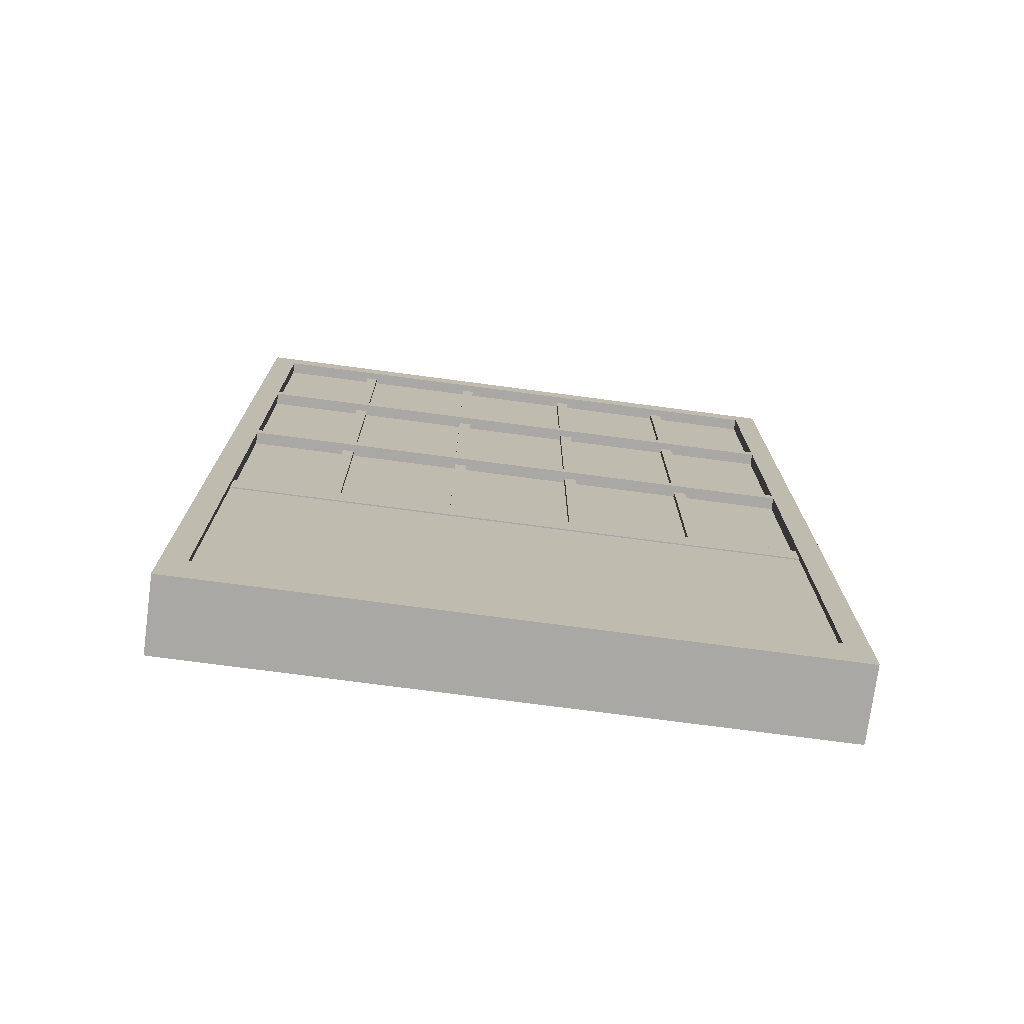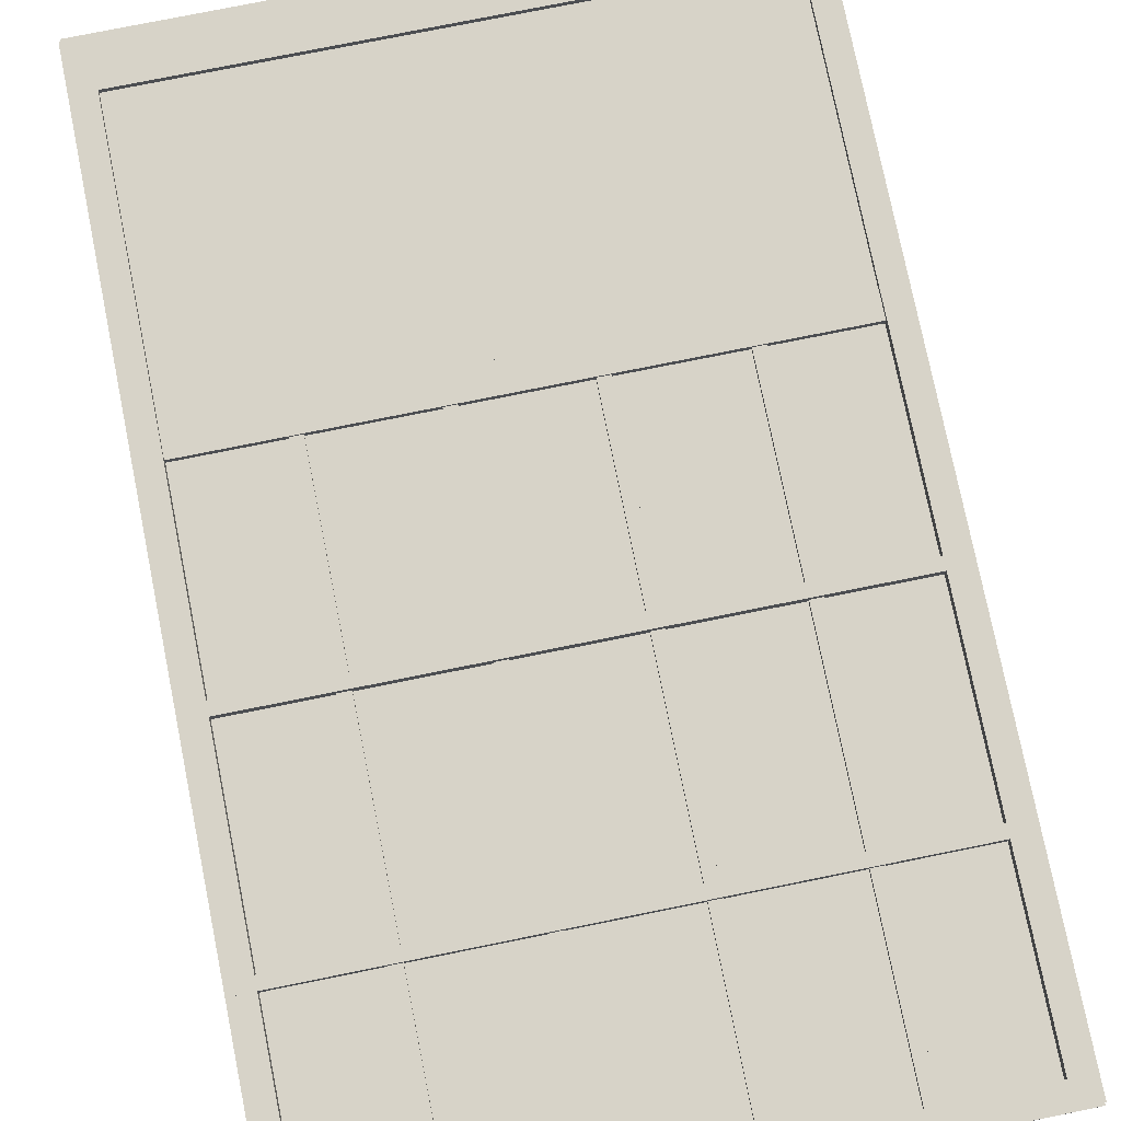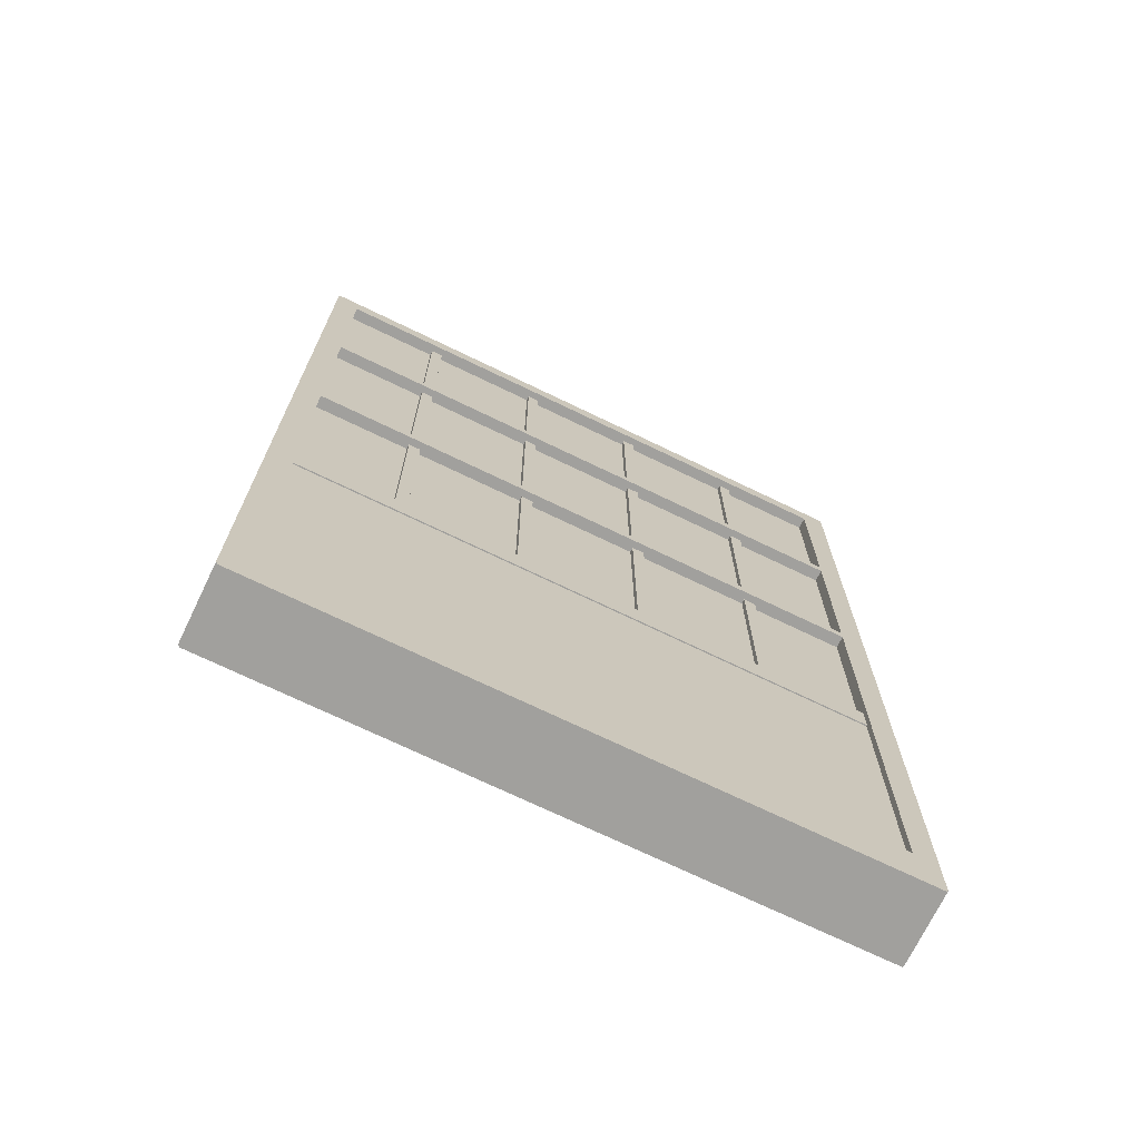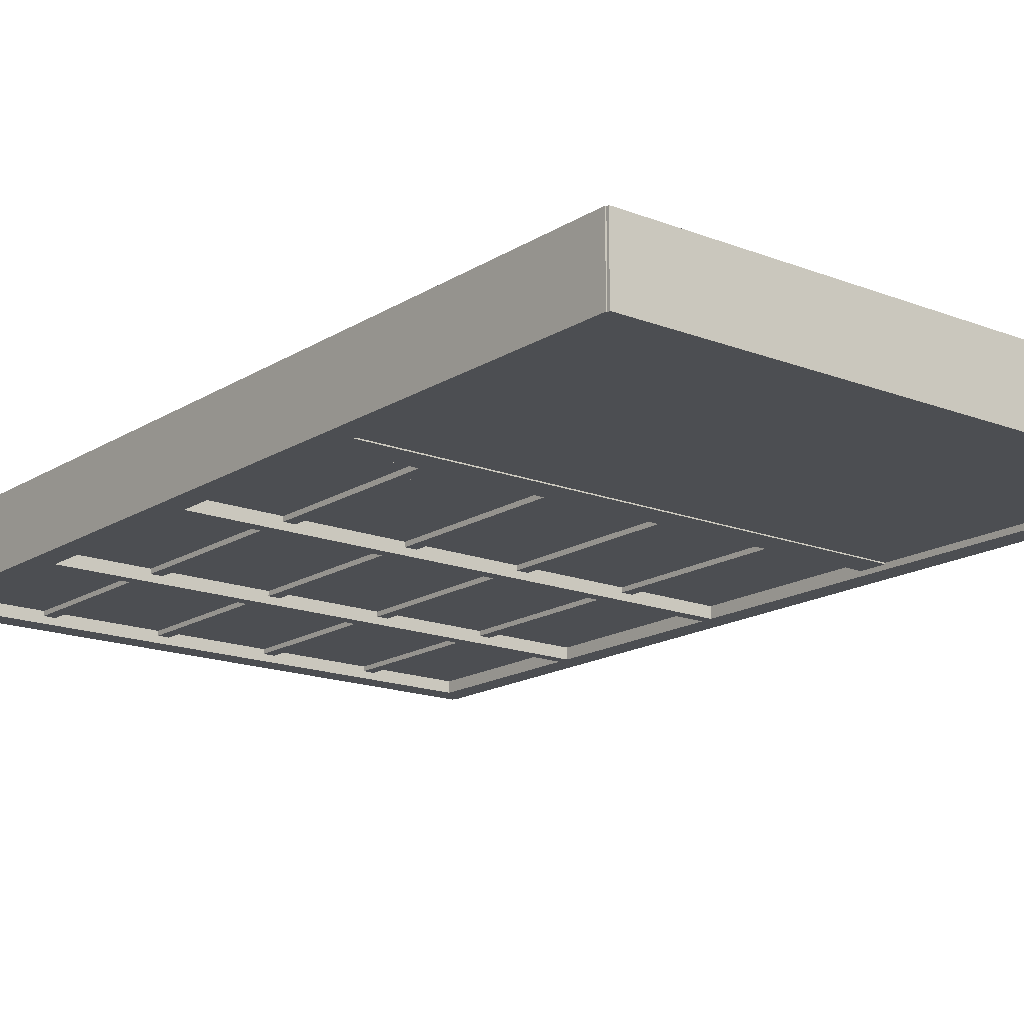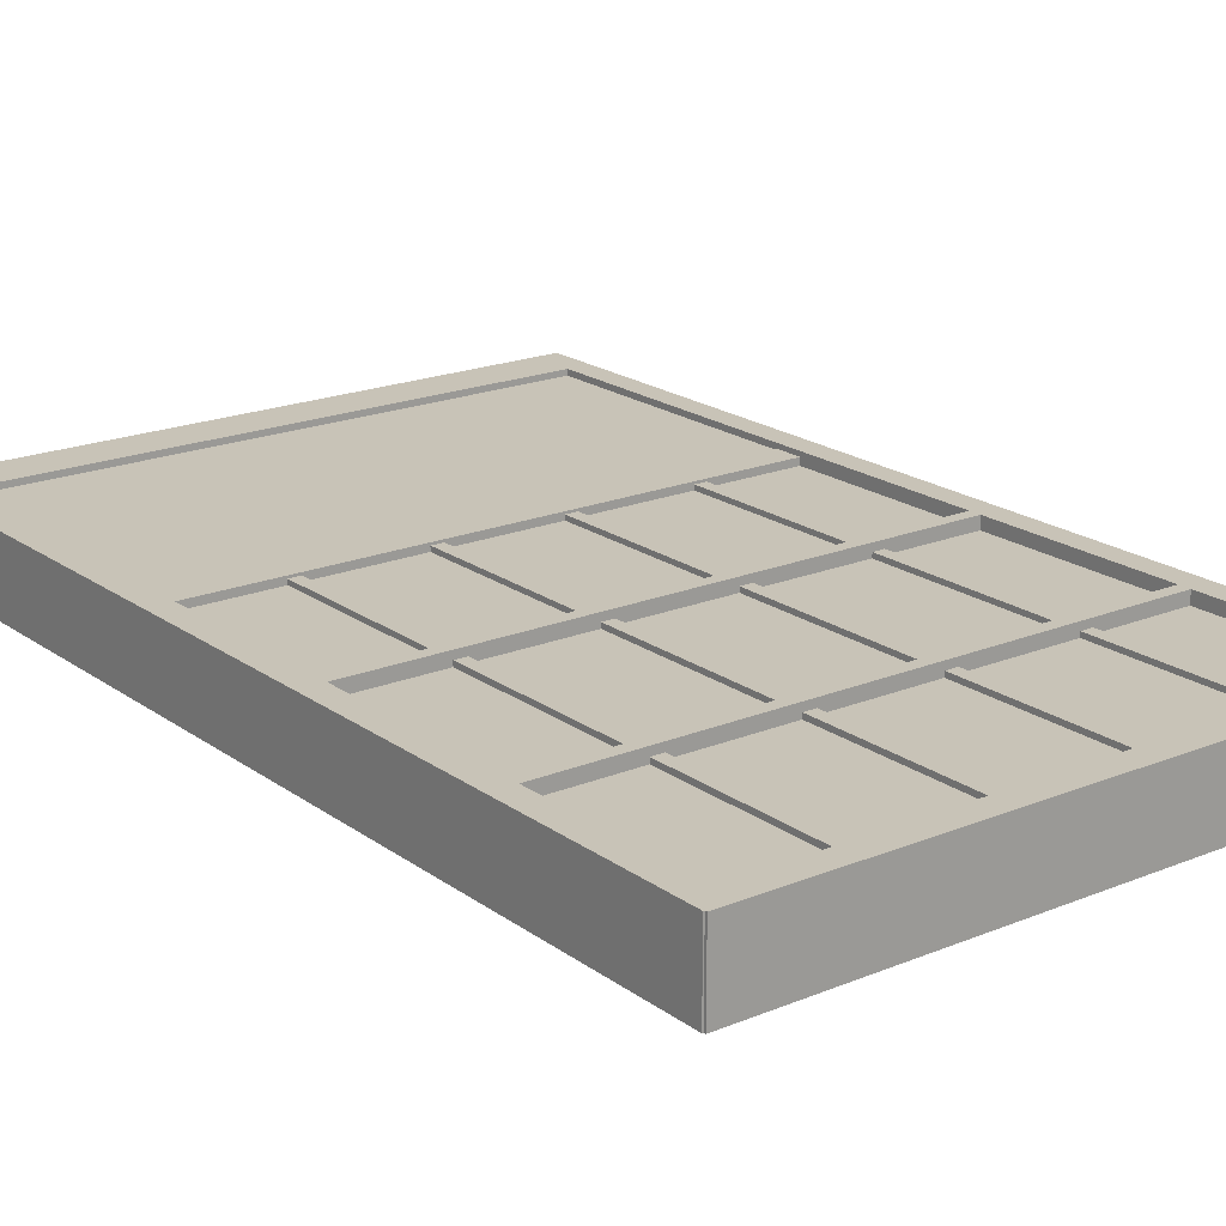
<metadata>
{"format":"obj","ext":"obj","renderer":"f3d","projection":"perspective","resolution":1024,"background":"white","views":[{"elev":-75.1,"azim":-7.5,"up":"+Y"},{"elev":77.1,"azim":168.6,"up":"+Z"},{"elev":-71.6,"azim":154.2,"up":"+Y"},{"elev":-16.5,"azim":-38.5,"up":"+Z"},{"elev":19.7,"azim":142.7,"up":"+Z"}]}
</metadata>
<code>
o geduan_Cube.008
v 1.642 -3.447 0.24
v 1.642 4.553 0.24
v 1.642 -3.447 -0.24
v 1.642 4.553 -0.24
v 1.742 -3.447 0.24
v 1.742 4.553 0.24
v 1.742 -3.447 -0.24
v 1.742 4.553 -0.24
v -2.348 1.063 0.3
v -2.348 1.163 0.3
v -2.348 1.063 -0.3
v -2.348 1.163 -0.3
v 2.732 1.063 0.3
v 2.732 1.163 0.3
v 2.732 1.063 -0.3
v 2.732 1.163 -0.3
v -2.348 2.788 0.3
v -2.348 2.888 0.3
v -2.348 2.788 -0.3
v -2.348 2.888 -0.3
v 2.732 2.788 0.3
v 2.732 2.888 0.3
v 2.732 2.788 -0.3
v 2.732 2.888 -0.3
v -2.328 -3.104 0.25
v -2.328 -0.7039 0.25
v -2.328 -3.104 -0.25
v -2.328 -0.7039 -0.25
v 2.712 -3.104 0.25
v 2.712 -0.7039 0.25
v 2.712 -3.104 -0.25
v 2.712 -0.7039 -0.25
v -2.328 -0.7669 0.26
v -2.328 -0.5269 0.26
v -2.328 -0.7669 -0.26
v -2.328 -0.5269 -0.26
v 2.712 -0.7669 0.26
v 2.712 -0.5269 0.26
v 2.712 -0.7669 -0.26
v 2.712 -0.5269 -0.26
v 0.6424 -3.447 0.24
v 0.6424 4.553 0.24
v 0.6424 -3.447 -0.24
v 0.6424 4.553 -0.24
v 0.7424 -3.447 0.24
v 0.7424 4.553 0.24
v 0.7424 -3.447 -0.24
v 0.7424 4.553 -0.24
v -0.3576 -3.447 0.24
v -0.3576 4.553 0.24
v -0.3576 -3.447 -0.24
v -0.3576 4.553 -0.24
v -0.2576 -3.447 0.24
v -0.2576 4.553 0.24
v -0.2576 -3.447 -0.24
v -0.2576 4.553 -0.24
v -1.378 -3.447 0.24
v -1.378 4.553 0.24
v -1.378 -3.447 -0.24
v -1.378 4.553 -0.24
v -1.278 -3.447 0.24
v -1.278 4.553 0.24
v -1.278 -3.447 -0.24
v -1.278 4.553 -0.24
v 2.542 -3.447 0.3
v 2.542 4.553 0.3
v 2.542 -3.447 -0.3
v 2.542 4.553 -0.3
v 2.742 -3.447 0.3
v 2.742 4.553 0.3
v 2.742 -3.447 -0.3
v 2.742 4.553 -0.3
v -2.358 -3.447 0.3
v -2.358 4.553 0.3
v -2.358 -3.447 -0.3
v -2.358 4.553 -0.3
v -2.158 -3.447 0.3
v -2.158 4.553 0.3
v -2.158 -3.447 -0.3
v -2.158 4.553 -0.3
v -2.348 -3.467 0.3
v -2.348 -3.067 0.3
v -2.348 -3.467 -0.3
v -2.348 -3.067 -0.3
v 2.732 -3.467 0.3
v 2.732 -3.067 0.3
v 2.732 -3.467 -0.3
v 2.732 -3.067 -0.3
v -2.348 4.37 0.3
v -2.348 4.57 0.3
v -2.348 4.37 -0.3
v -2.348 4.57 -0.3
v 2.732 4.37 0.3
v 2.732 4.57 0.3
v 2.732 4.37 -0.3
v 2.732 4.57 -0.3
v 2.692 -3.447 -0.2
v 2.692 -3.447 0.2
v -2.308 -3.447 0.2
v -2.308 -3.447 -0.2
v 2.692 4.553 -0.2
v 2.692 4.553 0.2
v -2.308 4.553 0.2
v -2.308 4.553 -0.2
f 1 2 4 3
f 3 4 8 7
f 7 8 6 5
f 5 6 2 1
f 3 7 5 1
f 8 4 2 6
f 9 10 12 11
f 11 12 16 15
f 15 16 14 13
f 13 14 10 9
f 11 15 13 9
f 16 12 10 14
f 17 18 20 19
f 19 20 24 23
f 23 24 22 21
f 21 22 18 17
f 19 23 21 17
f 24 20 18 22
f 33 34 36 35
f 35 36 40 39
f 39 40 38 37
f 37 38 34 33
f 35 39 37 33
f 40 36 34 38
f 41 42 44 43
f 43 44 48 47
f 47 48 46 45
f 45 46 42 41
f 43 47 45 41
f 48 44 42 46
f 49 50 52 51
f 51 52 56 55
f 55 56 54 53
f 53 54 50 49
f 51 55 53 49
f 56 52 50 54
f 57 58 60 59
f 59 60 64 63
f 63 64 62 61
f 61 62 58 57
f 59 63 61 57
f 64 60 58 62
f 65 66 68 67
f 67 68 72 71
f 71 72 70 69
f 69 70 66 65
f 67 71 69 65
f 72 68 66 70
f 73 74 76 75
f 75 76 80 79
f 79 80 78 77
f 77 78 74 73
f 75 79 77 73
f 80 76 74 78
f 81 82 84 83
f 83 84 88 87
f 87 88 86 85
f 85 86 82 81
f 83 87 85 81
f 88 84 82 86
f 89 90 92 91
f 91 92 96 95
f 95 96 94 93
f 93 94 90 89
f 91 95 93 89
f 96 92 90 94
f 25 26 28 27
f 27 28 32 31
f 31 32 30 29
f 29 30 26 25
f 27 31 29 25
f 32 28 26 30
f 97 98 99 100
f 101 104 103 102
f 97 101 102 98
f 98 102 103 99
f 99 103 104 100
f 101 97 100 104

</code>
